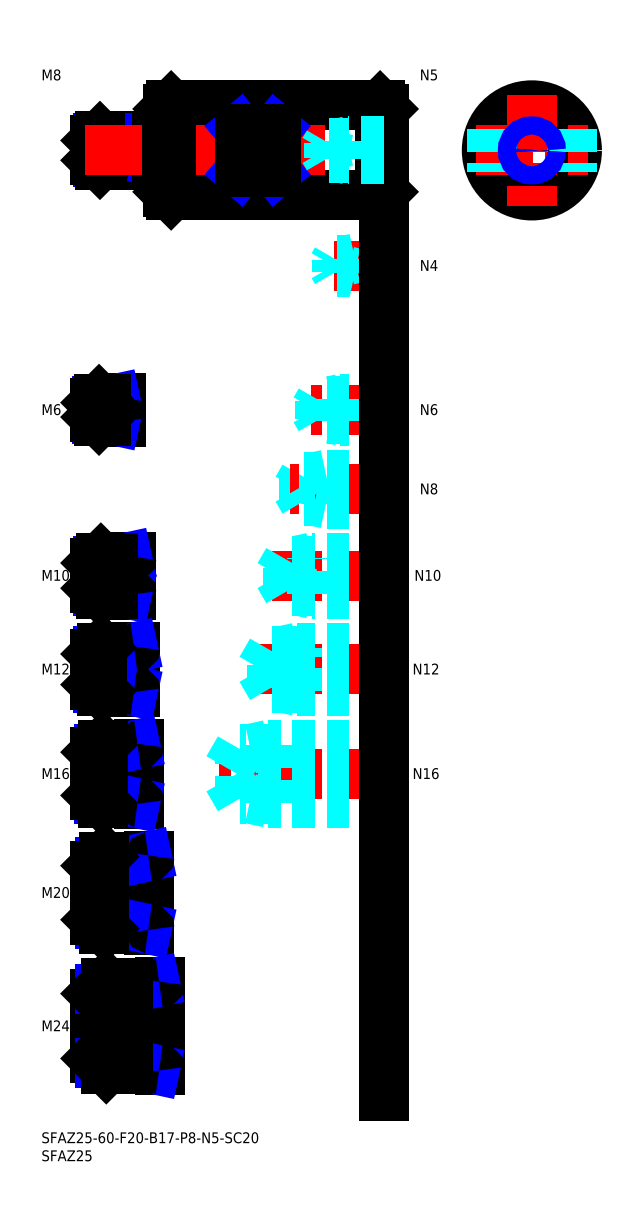
<metadata>
{"format":"dxf","ext":"dxf","renderer":"ezdxf+matplotlib","layout":"modelspace","background":"white","min_lineweight":24,"dpi":150}
</metadata>
<code>
0
SECTION
2
ENTITIES
0
INSERT
8
MSM_CONTINUOUS
2
*U16
10
0
20
0
30
0
0
INSERT
8
MSM_CONTINUOUS
2
*U17
10
0
20
0
30
0
0
INSERT
8
MSM_CONTINUOUS
2
*U18
10
0
20
0
30
0
0
LINE
8
MSM_CENTER
10
13
20
29.5
30
0
11
35
21
29.5
31
0
0
INSERT
8
MSM_CONTINUOUS
2
*U19
10
0
20
0
30
0
0
LINE
8
MSM_CENTER
10
13
20
66.5
30
0
11
32
21
66.5
31
0
0
INSERT
8
MSM_CONTINUOUS
2
*U20
10
0
20
0
30
0
0
LINE
8
MSM_CENTER
10
13
20
99.5
30
0
11
29
21
99.5
31
0
0
LINE
8
MSM_CENTER
10
13
20
128.5
30
0
11
28
21
128.5
31
0
0
INSERT
8
MSM_CONTINUOUS
2
*U21
10
0
20
0
30
0
0
INSERT
8
MSM_CONTINUOUS
2
*U22
10
0
20
0
30
0
0
LINE
8
MSM_CENTER
10
13
20
154.5
30
0
11
27
21
154.5
31
0
0
INSERT
8
MSM_CONTINUOUS
2
*U23
10
0
20
0
30
0
0
INSERT
8
MSM_CONTINUOUS
2
*U24
10
0
20
0
30
0
0
LINE
8
MSM_CENTER
10
13
20
200.5
30
0
11
24
21
200.5
31
0
0
LINE
8
MSM_CONTINUOUS
10
21.7
20
203.5
30
0
11
16
21
203.5
31
0
0
LINE
8
MSM_NARROW
10
18
20
203
30
0
11
15.46
21
203
31
0
0
LINE
8
MSM_NARROW
10
18
20
198
30
0
11
15.46
21
198
31
0
0
LINE
8
MSM_CONTINUOUS
10
21.7
20
197.5
30
0
11
16
21
197.5
31
0
0
LINE
8
MSM_CONTINUOUS
10
15
20
202.5
30
0
11
15
21
198.5
31
0
0
LINE
8
MSM_NARROW
10
32
20
269.2
30
0
11
15.57
21
269.2
31
0
0
LINE
8
MSM_CONTINUOUS
10
34.7
20
268.5
30
0
11
16.25
21
268.5
31
0
0
LINE
8
MSM_CONTINUOUS
10
34.7
20
276.5
30
0
11
16.25
21
276.5
31
0
0
LINE
8
MSM_NARROW
10
32
20
275.8
30
0
11
15.57
21
275.8
31
0
0
LINE
8
MSM_CONTINUOUS
10
15
20
269.8
30
0
11
15
21
275.3
31
0
0
LINE
8
MSM_NARROW
10
20
20
150.3
30
0
11
15.69
21
150.3
31
0
0
LINE
8
MSM_CONTINUOUS
10
24.7
20
149.5
30
0
11
16.5
21
149.5
31
0
0
LINE
8
MSM_CONTINUOUS
10
24.7
20
159.5
30
0
11
16.5
21
159.5
31
0
0
LINE
8
MSM_NARROW
10
20
20
158.7
30
0
11
15.69
21
158.7
31
0
0
LINE
8
MSM_CONTINUOUS
10
15
20
151
30
0
11
15
21
158
31
0
0
LINE
8
MSM_NARROW
10
21
20
123.4
30
0
11
15.8
21
123.4
31
0
0
LINE
8
MSM_CONTINUOUS
10
25.7
20
122.5
30
0
11
16.75
21
122.5
31
0
0
LINE
8
MSM_CONTINUOUS
10
25.7
20
134.5
30
0
11
16.75
21
134.5
31
0
0
LINE
8
MSM_NARROW
10
21
20
133.6
30
0
11
15.8
21
133.6
31
0
0
LINE
8
MSM_CONTINUOUS
10
15
20
124.2
30
0
11
15
21
132.8
31
0
0
LINE
8
MSM_CONTINUOUS
10
26.7
20
91.5
30
0
11
17
21
91.5
31
0
0
LINE
8
MSM_NARROW
10
21
20
92.58
30
0
11
15.92
21
92.58
31
0
0
LINE
8
MSM_NARROW
10
21
20
106.4
30
0
11
15.92
21
106.4
31
0
0
LINE
8
MSM_CONTINUOUS
10
26.7
20
107.5
30
0
11
17
21
107.5
31
0
0
LINE
8
MSM_CONTINUOUS
10
15
20
93.5
30
0
11
15
21
105.5
31
0
0
LINE
8
MSM_NARROW
10
23
20
75.15
30
0
11
16.15
21
75.15
31
0
0
LINE
8
MSM_NARROW
10
23
20
57.85
30
0
11
16.15
21
57.85
31
0
0
LINE
8
MSM_CONTINUOUS
10
29.7
20
56.5
30
0
11
17.5
21
56.5
31
0
0
LINE
8
MSM_CONTINUOUS
10
29.7
20
76.5
30
0
11
17.5
21
76.5
31
0
0
LINE
8
MSM_CONTINUOUS
10
15
20
59
30
0
11
15
21
74
31
0
0
LINE
8
MSM_CONTINUOUS
10
32.7
20
41.5
30
0
11
18
21
41.5
31
0
0
LINE
8
MSM_CONTINUOUS
10
32.7
20
17.5
30
0
11
18
21
17.5
31
0
0
LINE
8
MSM_CONTINUOUS
10
15
20
20.5
30
0
11
15
21
38.5
31
0
0
LINE
8
MSM_NARROW
10
24
20
39.88
30
0
11
16.38
21
39.88
31
0
0
LINE
8
MSM_NARROW
10
24
20
19.12
30
0
11
16.38
21
19.12
31
0
0
LINE
8
MSM_CONTINUOUS
10
22
20
203.8
30
0
11
22
21
197.2
31
0
0
LINE
8
MSM_CONTINUOUS
10
26
20
122.2
30
0
11
26
21
134.8
31
0
0
LINE
8
MSM_CONTINUOUS
10
25
20
159.8
30
0
11
25
21
149.2
31
0
0
LINE
8
MSM_CONTINUOUS
10
27
20
107.8
30
0
11
27
21
91.2
31
0
0
LINE
8
MSM_CONTINUOUS
10
30
20
76.8
30
0
11
30
21
56.2
31
0
0
LINE
8
MSM_CONTINUOUS
10
33
20
41.8
30
0
11
33
21
17.2
31
0
0
LINE
8
MSM_CONTINUOUS
10
21
20
122.5
30
0
11
21
21
134.5
31
0
0
LINE
8
MSM_CONTINUOUS
10
21
20
107.5
30
0
11
21
21
91.5
31
0
0
LINE
8
MSM_CONTINUOUS
10
23
20
76.5
30
0
11
23
21
56.5
31
0
0
LINE
8
MSM_NARROW
10
18
20
203
30
0
11
20.5
21
203.5
31
0
0
LINE
8
MSM_NARROW
10
18
20
198
30
0
11
20.5
21
197.5
31
0
0
LINE
8
MSM_NARROW
10
32
20
275.8
30
0
11
35
21
276.5
31
0
0
LINE
8
MSM_NARROW
10
32
20
269.2
30
0
11
35
21
268.5
31
0
0
LINE
8
MSM_NARROW
10
20
20
158.7
30
0
11
23.75
21
159.5
31
0
0
LINE
8
MSM_NARROW
10
20
20
150.3
30
0
11
23.75
21
149.5
31
0
0
LINE
8
MSM_NARROW
10
21
20
133.6
30
0
11
25.38
21
134.5
31
0
0
LINE
8
MSM_NARROW
10
21
20
123.4
30
0
11
25.38
21
122.5
31
0
0
LINE
8
MSM_NARROW
10
21
20
106.4
30
0
11
26
21
107.5
31
0
0
LINE
8
MSM_NARROW
10
21
20
92.58
30
0
11
26
21
91.5
31
0
0
LINE
8
MSM_NARROW
10
23
20
75.15
30
0
11
29.25
21
76.5
31
0
0
LINE
8
MSM_NARROW
10
23
20
57.85
30
0
11
29.25
21
56.5
31
0
0
LINE
8
MSM_NARROW
10
24
20
39.88
30
0
11
31.5
21
41.5
31
0
0
LINE
8
MSM_NARROW
10
24
20
19.12
30
0
11
31.5
21
17.5
31
0
0
LINE
8
MSM_CONTINUOUS
10
16
20
203.5
30
0
11
15
21
202.5
31
0
0
LINE
8
MSM_CONTINUOUS
10
16
20
197.5
30
0
11
15
21
198.5
31
0
0
LINE
8
MSM_CONTINUOUS
10
16
20
203.5
30
0
11
16
21
197.5
31
0
0
LINE
8
MSM_CONTINUOUS
10
16.25
20
276.5
30
0
11
15
21
275.3
31
0
0
LINE
8
MSM_CONTINUOUS
10
16.25
20
268.5
30
0
11
15
21
269.8
31
0
0
LINE
8
MSM_CONTINUOUS
10
16.25
20
276.5
30
0
11
16.25
21
268.5
31
0
0
LINE
8
MSM_CONTINUOUS
10
16.5
20
159.5
30
0
11
15
21
158
31
0
0
LINE
8
MSM_CONTINUOUS
10
16.5
20
149.5
30
0
11
15
21
151
31
0
0
LINE
8
MSM_CONTINUOUS
10
16.5
20
159.5
30
0
11
16.5
21
149.5
31
0
0
LINE
8
MSM_CONTINUOUS
10
16.75
20
134.5
30
0
11
15
21
132.8
31
0
0
LINE
8
MSM_CONTINUOUS
10
16.75
20
122.5
30
0
11
15
21
124.2
31
0
0
LINE
8
MSM_CONTINUOUS
10
16.75
20
134.5
30
0
11
16.75
21
122.5
31
0
0
LINE
8
MSM_CONTINUOUS
10
17
20
107.5
30
0
11
15
21
105.5
31
0
0
LINE
8
MSM_CONTINUOUS
10
17
20
91.5
30
0
11
15
21
93.5
31
0
0
LINE
8
MSM_CONTINUOUS
10
17
20
91.5
30
0
11
17
21
107.5
31
0
0
LINE
8
MSM_CONTINUOUS
10
17.5
20
76.5
30
0
11
15
21
74
31
0
0
LINE
8
MSM_CONTINUOUS
10
17.5
20
56.5
30
0
11
15
21
59
31
0
0
LINE
8
MSM_CONTINUOUS
10
17.5
20
76.5
30
0
11
17.5
21
56.5
31
0
0
LINE
8
MSM_CONTINUOUS
10
18
20
41.5
30
0
11
15
21
38.5
31
0
0
LINE
8
MSM_CONTINUOUS
10
18
20
17.5
30
0
11
15
21
20.5
31
0
0
LINE
8
MSM_CONTINUOUS
10
18
20
17.5
30
0
11
18
21
41.5
31
0
0
LINE
8
MSM_CONTINUOUS
10
18
20
203.5
30
0
11
18
21
197.5
31
0
0
LINE
8
MSM_CONTINUOUS
10
32
20
276.5
30
0
11
32
21
268.5
31
0
0
LINE
8
MSM_CONTINUOUS
10
20
20
159.5
30
0
11
20
21
149.5
31
0
0
LINE
8
MSM_CONTINUOUS
10
24
20
41.5
30
0
11
24
21
17.5
31
0
0
ARC
8
MSM_CONTINUOUS
10
21.7
20
203.8
30
0
40
0.3
50
270
51
0
0
ARC
8
MSM_CONTINUOUS
10
21.7
20
197.2
30
0
40
0.3
50
0
51
90
0
ARC
8
MSM_CONTINUOUS
10
34.7
20
276.8
30
0
40
0.3
50
270
51
0
0
ARC
8
MSM_CONTINUOUS
10
34.7
20
268.2
30
0
40
0.3
50
0
51
90
0
ARC
8
MSM_CONTINUOUS
10
24.7
20
159.8
30
0
40
0.3
50
270
51
0
0
ARC
8
MSM_CONTINUOUS
10
24.7
20
149.2
30
0
40
0.3
50
0
51
90
0
ARC
8
MSM_CONTINUOUS
10
25.7
20
134.8
30
0
40
0.3
50
270
51
0
0
ARC
8
MSM_CONTINUOUS
10
25.7
20
122.2
30
0
40
0.3
50
0
51
90
0
ARC
8
MSM_CONTINUOUS
10
26.7
20
107.8
30
0
40
0.3
50
270
51
0
0
ARC
8
MSM_CONTINUOUS
10
26.7
20
91.2
30
0
40
0.3
50
0
51
90
0
ARC
8
MSM_CONTINUOUS
10
29.7
20
76.8
30
0
40
0.3
50
270
51
0
0
ARC
8
MSM_CONTINUOUS
10
29.7
20
56.2
30
0
40
0.3
50
0
51
90
0
ARC
8
MSM_CONTINUOUS
10
32.7
20
41.8
30
0
40
0.3
50
270
51
0
0
ARC
8
MSM_CONTINUOUS
10
32.7
20
17.2
30
0
40
0.3
50
0
51
90
0
LINE
8
MSM_CONTINUOUS
10
36
20
285
30
0
11
94
21
285
31
0
0
LINE
8
MSM_CONTINUOUS
10
36
20
260
30
0
11
94
21
260
31
0
0
LINE
8
MSM_CENTER
10
12
20
272.5
30
0
11
98
21
272.5
31
0
0
LINE
8
MSM_CONTINUOUS
10
35
20
284
30
0
11
35
21
261
31
0
0
LINE
8
MSM_CONTINUOUS
10
36
20
285
30
0
11
36
21
260
31
0
0
LINE
8
MSM_CONTINUOUS
10
35
20
261
30
0
11
36
21
260
31
0
0
LINE
8
MSM_CONTINUOUS
10
36
20
285
30
0
11
35
21
284
31
0
0
LINE
8
MSM_CONTINUOUS
10
95
20
284
30
0
11
95
21
261
31
0
0
LINE
8
MSM_CONTINUOUS
10
94
20
285
30
0
11
94
21
260
31
0
0
CIRCLE
8
MSM_CONTINUOUS
10
136.1
20
272.5
30
0
40
12.5
0
LINE
8
MSM_CENTER
10
136.1
20
288
30
0
11
136.1
21
257
31
0
0
LINE
8
MSM_CONTINUOUS
10
94
20
260
30
0
11
95
21
261
31
0
0
LINE
8
MSM_CONTINUOUS
10
94
20
285
30
0
11
95
21
284
31
0
0
LINE
8
MSM_CENTER
10
120.6
20
272.5
30
0
11
151.6
21
272.5
31
0
0
LINE
8
MSM_CONTINUOUS
10
65
20
266.6
30
0
11
65
21
278.4
31
0
0
LINE
8
MSM_CONTINUOUS
10
55
20
278.4
30
0
11
55
21
266.6
31
0
0
LINE
8
MSM_NARROW
10
55
20
278.4
30
0
11
65
21
266.6
31
0
0
LINE
8
MSM_NARROW
10
55
20
266.6
30
0
11
65
21
278.4
31
0
0
LINE
8
MSM_CONTINUOUS
10
65
20
266.6
30
0
11
55
21
266.6
31
0
0
LINE
8
MSM_CONTINUOUS
10
65
20
278.4
30
0
11
55
21
278.4
31
0
0
LINE
8
MSM_DASHED
10
125.1
20
278.4
30
0
11
125.1
21
266.6
31
0
0
LINE
8
MSM_DASHED
10
147.1
20
278.4
30
0
11
147.1
21
266.6
31
0
0
INSERT
8
MSM_CONTINUOUS
2
*U25
10
0
20
0
30
0
0
LINE
8
MSM_CENTER
10
97
20
99.5
30
0
11
49
21
99.5
31
0
0
LINE
8
MSM_DASHED
10
54.99
20
92.58
30
0
11
51
21
99.5
31
0
0
LINE
8
MSM_DASHED
10
95
20
91.5
30
0
11
63
21
91.5
31
0
0
LINE
8
MSM_DASHED
10
95
20
92.58
30
0
11
54.99
21
92.58
31
0
0
LINE
8
MSM_DASHED
10
63
20
91.5
30
0
11
63
21
107.5
31
0
0
LINE
8
MSM_DASHED
10
54.99
20
92.58
30
0
11
54.99
21
106.4
31
0
0
LINE
8
MSM_DASHED
10
63
20
91.5
30
0
11
58
21
92.58
31
0
0
LINE
8
MSM_DASHED
10
54.99
20
106.4
30
0
11
51
21
99.5
31
0
0
LINE
8
MSM_DASHED
10
95
20
106.4
30
0
11
54.99
21
106.4
31
0
0
LINE
8
MSM_DASHED
10
95
20
107.5
30
0
11
63
21
107.5
31
0
0
LINE
8
MSM_DASHED
10
63
20
107.5
30
0
11
58
21
106.4
31
0
0
LINE
8
MSM_CENTER
10
97
20
128.5
30
0
11
59
21
128.5
31
0
0
LINE
8
MSM_DASHED
10
63.92
20
123.4
30
0
11
63.92
21
133.6
31
0
0
LINE
8
MSM_DASHED
10
63.92
20
133.6
30
0
11
61
21
128.5
31
0
0
LINE
8
MSM_DASHED
10
71
20
122.5
30
0
11
71
21
134.5
31
0
0
LINE
8
MSM_DASHED
10
95
20
123.4
30
0
11
63.92
21
123.4
31
0
0
LINE
8
MSM_DASHED
10
95
20
122.5
30
0
11
71
21
122.5
31
0
0
LINE
8
MSM_DASHED
10
71
20
122.5
30
0
11
66.62
21
123.4
31
0
0
LINE
8
MSM_DASHED
10
63.92
20
123.4
30
0
11
61
21
128.5
31
0
0
LINE
8
MSM_DASHED
10
95
20
134.5
30
0
11
71
21
134.5
31
0
0
LINE
8
MSM_DASHED
10
95
20
133.6
30
0
11
63.92
21
133.6
31
0
0
LINE
8
MSM_DASHED
10
71
20
134.5
30
0
11
66.62
21
133.6
31
0
0
INSERT
8
MSM_CONTINUOUS
2
*U26
10
0
20
0
30
0
0
INSERT
8
MSM_CONTINUOUS
2
*U27
10
0
20
0
30
0
0
LINE
8
MSM_CENTER
10
97
20
154.5
30
0
11
64
21
154.5
31
0
0
LINE
8
MSM_DASHED
10
68.42
20
150.3
30
0
11
68.42
21
158.7
31
0
0
LINE
8
MSM_DASHED
10
68.42
20
158.7
30
0
11
66
21
154.5
31
0
0
LINE
8
MSM_DASHED
10
75
20
149.5
30
0
11
75
21
159.5
31
0
0
LINE
8
MSM_DASHED
10
95
20
150.3
30
0
11
68.42
21
150.3
31
0
0
LINE
8
MSM_DASHED
10
95
20
149.5
30
0
11
75
21
149.5
31
0
0
LINE
8
MSM_DASHED
10
75
20
149.5
30
0
11
71.25
21
150.3
31
0
0
LINE
8
MSM_DASHED
10
68.42
20
150.3
30
0
11
66
21
154.5
31
0
0
LINE
8
MSM_DASHED
10
95
20
159.5
30
0
11
75
21
159.5
31
0
0
LINE
8
MSM_DASHED
10
95
20
158.7
30
0
11
68.42
21
158.7
31
0
0
LINE
8
MSM_DASHED
10
75
20
159.5
30
0
11
71.25
21
158.7
31
0
0
INSERT
8
MSM_CONTINUOUS
2
*U28
10
0
20
0
30
0
0
LINE
8
MSM_DASHED
10
79
20
174.5
30
0
11
79
21
182.5
31
0
0
LINE
8
MSM_DASHED
10
72.92
20
175.2
30
0
11
72.92
21
181.8
31
0
0
LINE
8
MSM_DASHED
10
72.92
20
181.8
30
0
11
71
21
178.5
31
0
0
LINE
8
MSM_CENTER
10
97
20
178.5
30
0
11
69
21
178.5
31
0
0
LINE
8
MSM_DASHED
10
95
20
175.2
30
0
11
72.92
21
175.2
31
0
0
LINE
8
MSM_DASHED
10
95
20
174.5
30
0
11
79
21
174.5
31
0
0
LINE
8
MSM_DASHED
10
79
20
174.5
30
0
11
75.87
21
175.2
31
0
0
LINE
8
MSM_DASHED
10
72.92
20
175.2
30
0
11
71
21
178.5
31
0
0
LINE
8
MSM_DASHED
10
95
20
182.5
30
0
11
79
21
182.5
31
0
0
LINE
8
MSM_DASHED
10
95
20
181.8
30
0
11
72.92
21
181.8
31
0
0
LINE
8
MSM_DASHED
10
79
20
182.5
30
0
11
75.87
21
181.8
31
0
0
INSERT
8
MSM_CONTINUOUS
2
*U29
10
0
20
0
30
0
0
LINE
8
MSM_CENTER
10
97
20
200.5
30
0
11
74
21
200.5
31
0
0
LINE
8
MSM_DASHED
10
95
20
203.5
30
0
11
83
21
203.5
31
0
0
LINE
8
MSM_DASHED
10
95
20
203
30
0
11
77.42
21
203
31
0
0
LINE
8
MSM_DASHED
10
95
20
198
30
0
11
77.42
21
198
31
0
0
LINE
8
MSM_DASHED
10
95
20
197.5
30
0
11
83
21
197.5
31
0
0
LINE
8
MSM_DASHED
10
83
20
197.5
30
0
11
83
21
203.5
31
0
0
LINE
8
MSM_DASHED
10
77.42
20
198
30
0
11
77.42
21
203
31
0
0
LINE
8
MSM_DASHED
10
77.42
20
203
30
0
11
76
21
200.5
31
0
0
LINE
8
MSM_DASHED
10
77.42
20
198
30
0
11
76
21
200.5
31
0
0
LINE
8
MSM_DASHED
10
83
20
197.5
30
0
11
80.5
21
198
31
0
0
LINE
8
MSM_DASHED
10
83
20
203.5
30
0
11
80.5
21
203
31
0
0
LINE
8
MSM_DASHED
10
95
20
275
30
0
11
85
21
275
31
0
0
LINE
8
MSM_DASHED
10
95
20
274.6
30
0
11
79.69
21
274.6
31
0
0
LINE
8
MSM_DASHED
10
95
20
270.4
30
0
11
79.69
21
270.4
31
0
0
LINE
8
MSM_DASHED
10
95
20
270
30
0
11
85
21
270
31
0
0
LINE
8
MSM_DASHED
10
79.69
20
270.4
30
0
11
79.69
21
274.6
31
0
0
LINE
8
MSM_DASHED
10
79.69
20
274.6
30
0
11
78.5
21
272.5
31
0
0
LINE
8
MSM_DASHED
10
85
20
270
30
0
11
85
21
275
31
0
0
LINE
8
MSM_DASHED
10
79.69
20
270.4
30
0
11
78.5
21
272.5
31
0
0
LINE
8
MSM_DASHED
10
85
20
270
30
0
11
83
21
270.4
31
0
0
LINE
8
MSM_DASHED
10
85
20
275
30
0
11
83
21
274.6
31
0
0
INSERT
8
MSM_CONTINUOUS
2
*U30
10
0
20
0
30
0
0
LINE
8
MSM_CENTER
10
97
20
240.5
30
0
11
79
21
240.5
31
0
0
LINE
8
MSM_DASHED
10
95
20
242.5
30
0
11
87
21
242.5
31
0
0
LINE
8
MSM_DASHED
10
95
20
242.1
30
0
11
81.94
21
242.1
31
0
0
LINE
8
MSM_DASHED
10
95
20
238.9
30
0
11
81.94
21
238.9
31
0
0
LINE
8
MSM_DASHED
10
95
20
238.5
30
0
11
87
21
238.5
31
0
0
LINE
8
MSM_DASHED
10
81.94
20
238.9
30
0
11
81.94
21
242.1
31
0
0
LINE
8
MSM_DASHED
10
81.94
20
242.1
30
0
11
81
21
240.5
31
0
0
LINE
8
MSM_DASHED
10
87
20
238.5
30
0
11
87
21
242.5
31
0
0
LINE
8
MSM_DASHED
10
81.94
20
238.9
30
0
11
81
21
240.5
31
0
0
LINE
8
MSM_DASHED
10
87
20
238.5
30
0
11
85.25
21
238.9
31
0
0
LINE
8
MSM_DASHED
10
87
20
242.5
30
0
11
85.25
21
242.1
31
0
0
LINE
8
MSM_CONTINUOUS
10
95
20
250
30
0
11
95
21
10
31
0
0
INSERT
8
MSM_CONTINUOUS
2
*U31
10
0
20
0
30
0
0
CIRCLE
8
MSM_CONTINUOUS
10
136.1
20
272.5
30
0
40
2.067
0
CIRCLE
8
MSM_NARROW
10
136.1
20
272.5
30
0
40
2.5
0
ENDSEC
0
EOF

</code>
